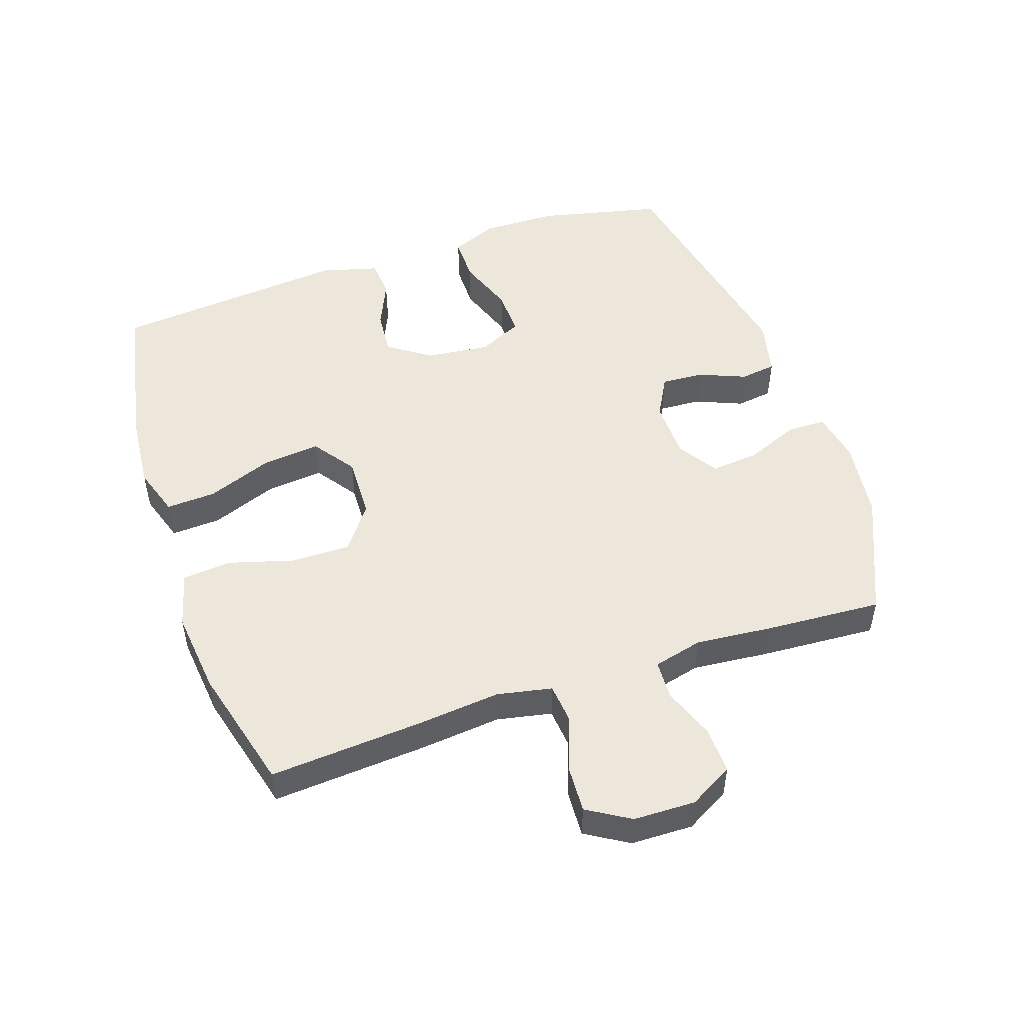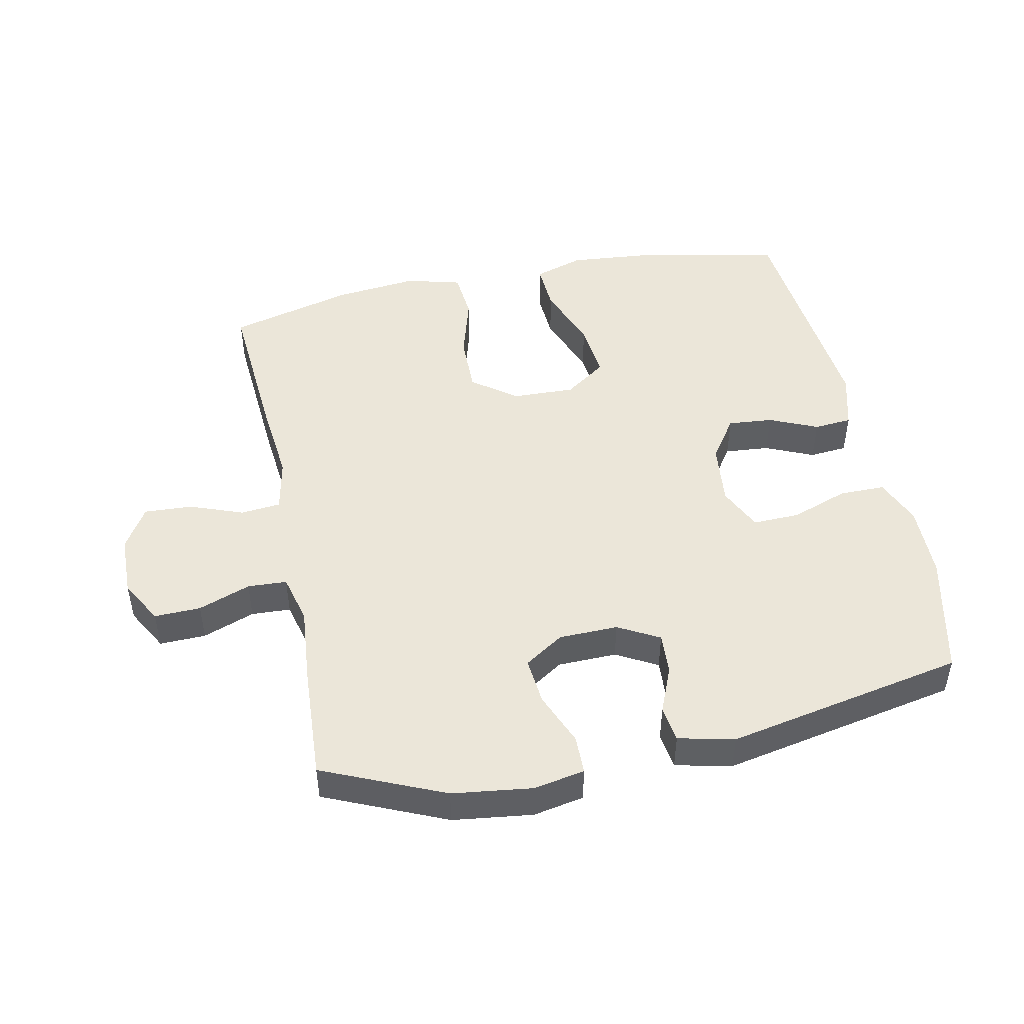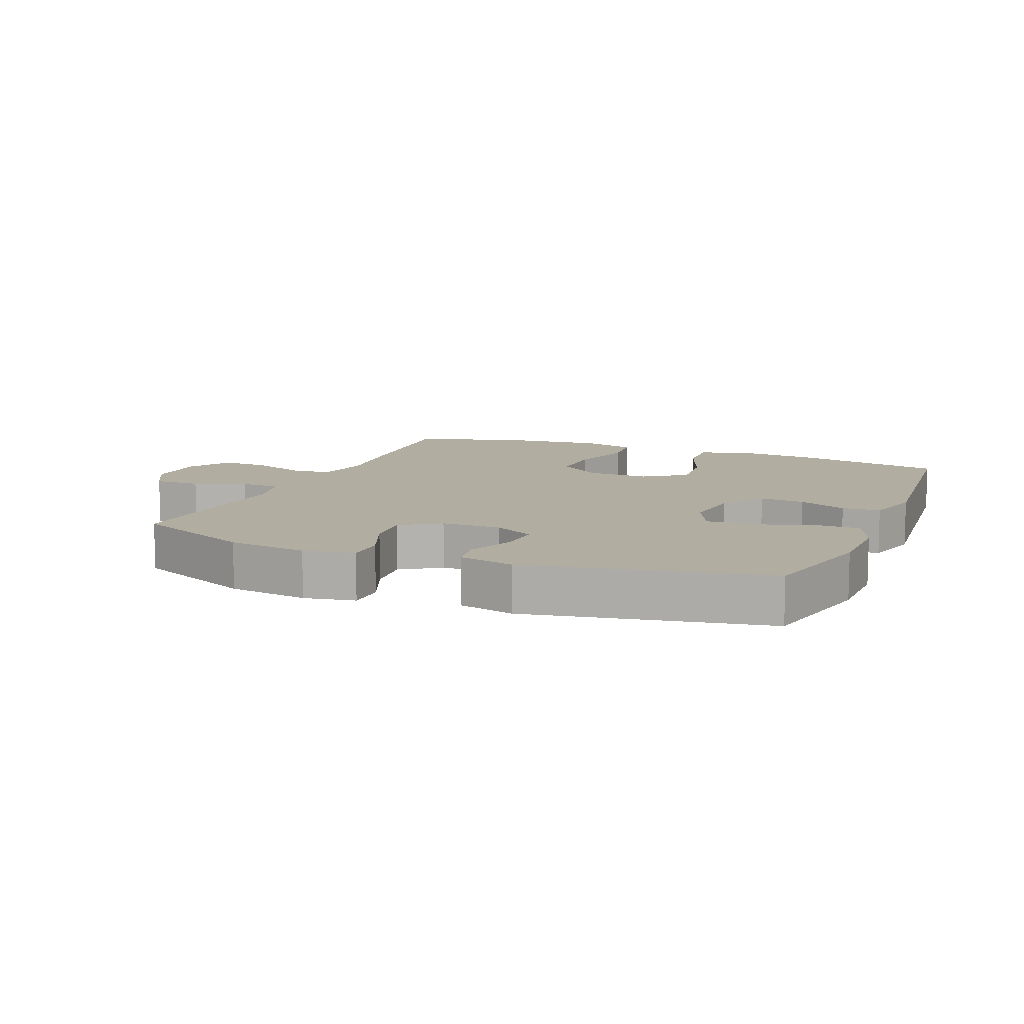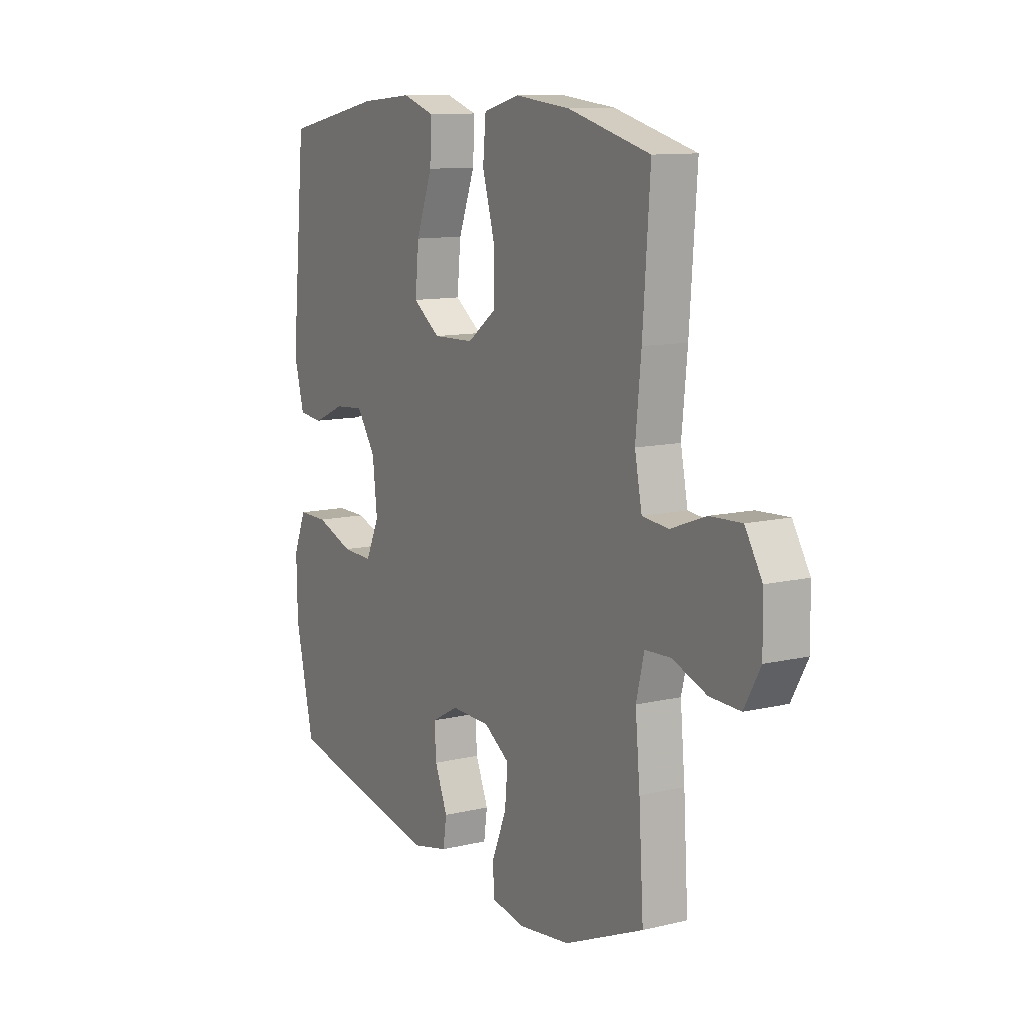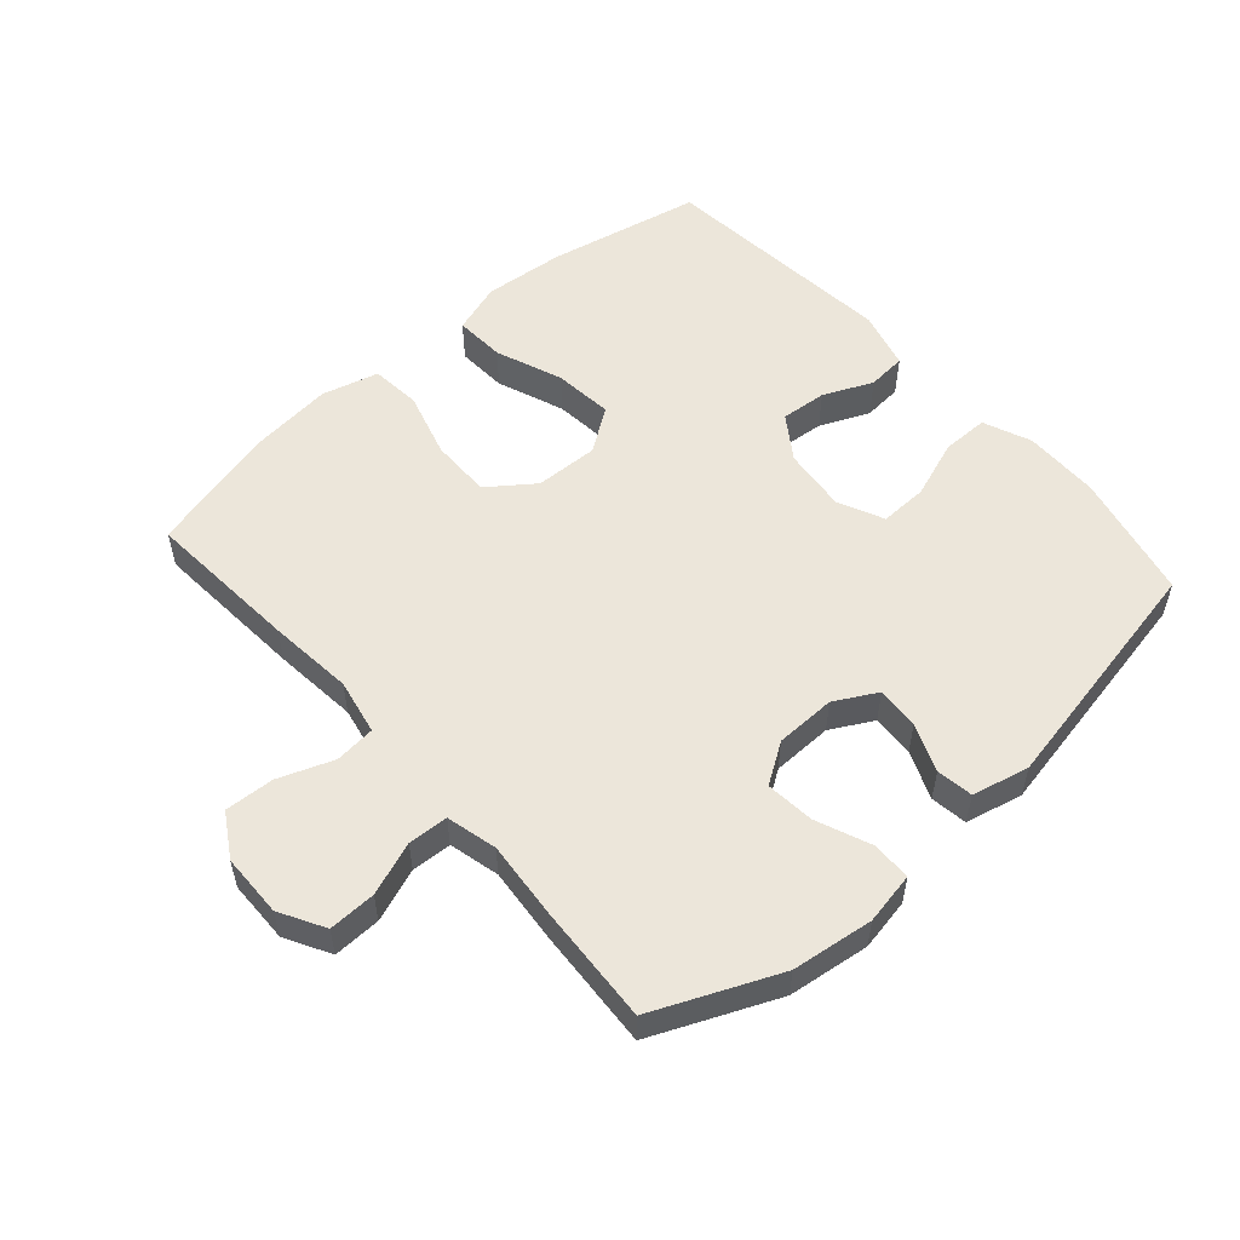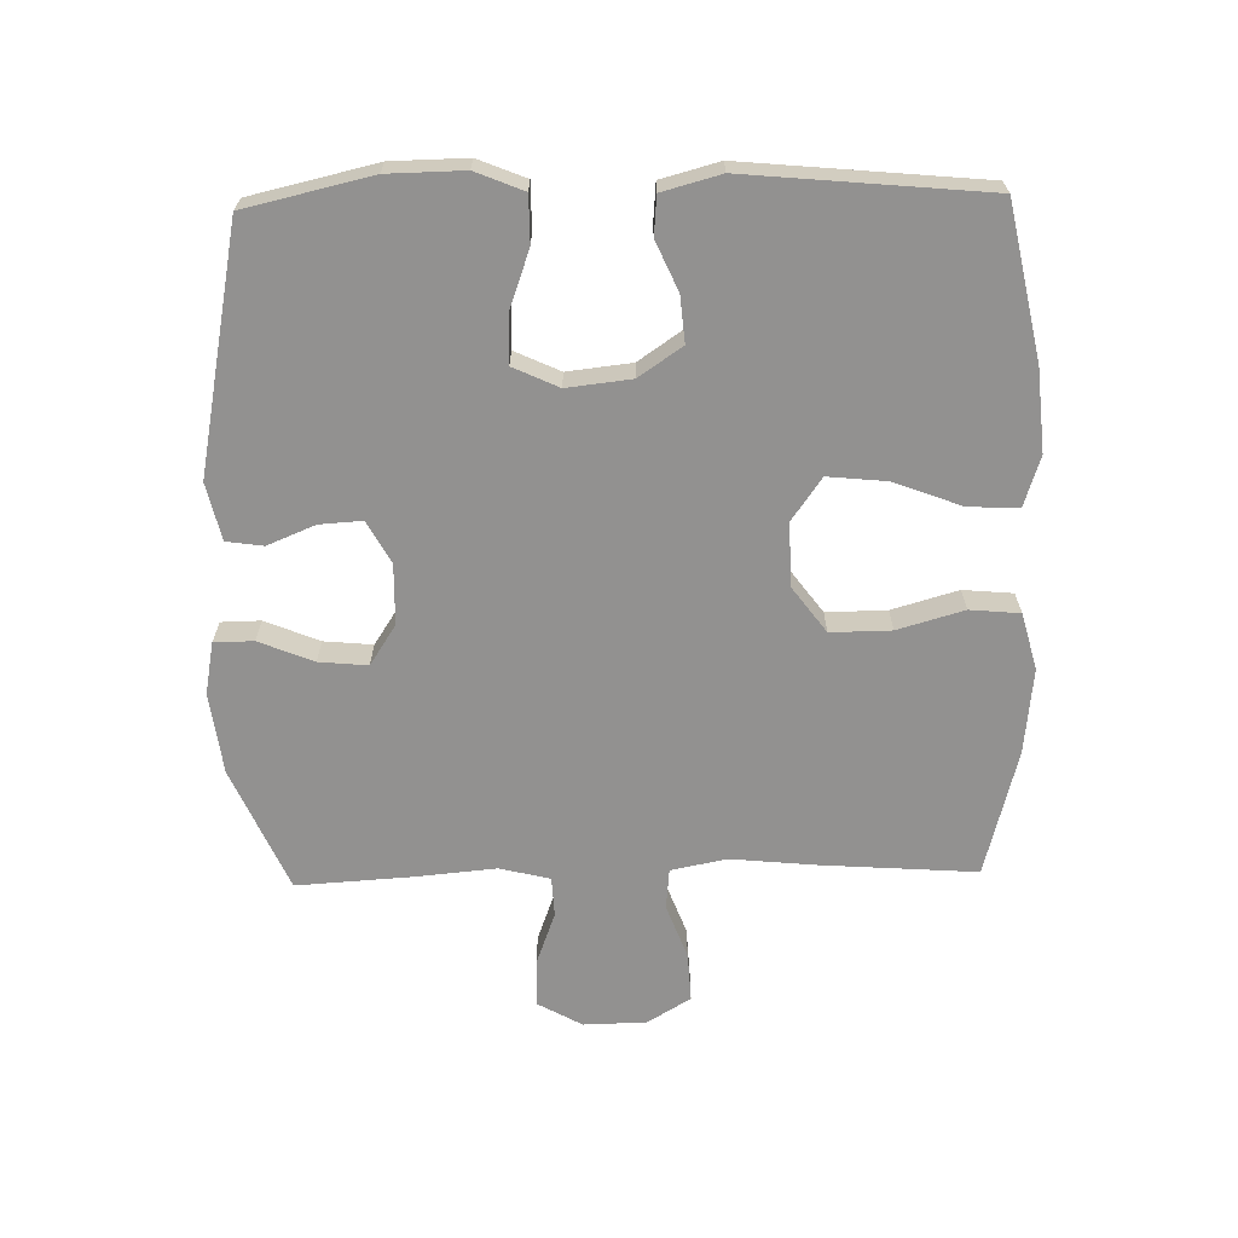
<metadata>
{"format":"obj","ext":"obj","renderer":"f3d","projection":"perspective","resolution":1024,"background":"white","views":[{"elev":50.3,"azim":71.3,"up":"+Y"},{"elev":47.5,"azim":168.3,"up":"+Y"},{"elev":10.3,"azim":-157.5,"up":"+Y"},{"elev":11.2,"azim":59.8,"up":"+Z"},{"elev":54.4,"azim":138.6,"up":"+Y"},{"elev":-66.1,"azim":-88.7,"up":"+Y"}]}
</metadata>
<code>
v 0.5 0.07 0.5
v 0.483 0.07 0.263
v 0.47 0.07 0.133
v 0.487 0.07 0.048
v 0.549 0.07 0.042
v 0.632 0.07 0.073
v 0.707 0.07 0.077
v 0.747 0.07 0.011
v 0.749 0.07 -0.085
v 0.711 0.07 -0.153
v 0.639 0.07 -0.151
v 0.558 0.07 -0.121
v 0.497 0.07 -0.124
v 0.478 0.07 -0.201
v 0.489 0.07 -0.32
v 0.5 0.07 -0.5
v 0.312 0.07 -0.582
v 0.188 0.07 -0.598
v 0.109 0.07 -0.583
v 0.108 0.07 -0.523
v 0.142 0.07 -0.44
v 0.149 0.07 -0.366
v 0.088 0.07 -0.326
v -0.004 0.07 -0.324
v -0.068 0.07 -0.359
v -0.064 0.07 -0.424
v -0.034 0.07 -0.497
v -0.042 0.07 -0.553
v -0.129 0.07 -0.573
v -0.5 0.07 -0.5
v -0.544 0.07 -0.308
v -0.546 0.07 -0.192
v -0.516 0.07 -0.119
v -0.445 0.07 -0.119
v -0.356 0.07 -0.151
v -0.283 0.07 -0.153
v -0.251 0.07 -0.084
v -0.262 0.07 0.014
v -0.307 0.07 0.08
v -0.377 0.07 0.074
v -0.452 0.07 0.041
v -0.511 0.07 0.046
v -0.535 0.07 0.135
v -0.5 0.07 0.5
v -0.267 0.07 0.548
v -0.143 0.07 0.559
v -0.066 0.07 0.534
v -0.07 0.07 0.457
v -0.109 0.07 0.355
v -0.118 0.07 0.265
v -0.053 0.07 0.219
v 0.044 0.07 0.222
v 0.113 0.07 0.273
v 0.112 0.07 0.365
v 0.083 0.07 0.466
v 0.09 0.07 0.542
v 0.176 0.07 0.565
v 0.306 0.07 0.551
v 0.5 0 0.5
v 0.483 0 0.263
v 0.47 0 0.133
v 0.487 0 0.048
v 0.549 0 0.042
v 0.632 0 0.073
v 0.707 0 0.077
v 0.747 0 0.011
v 0.749 0 -0.085
v 0.711 0 -0.153
v 0.639 0 -0.151
v 0.558 0 -0.121
v 0.497 0 -0.124
v 0.478 0 -0.201
v 0.489 0 -0.32
v 0.5 0 -0.5
v 0.312 0 -0.582
v 0.188 0 -0.598
v 0.109 0 -0.583
v 0.108 0 -0.523
v 0.142 0 -0.44
v 0.149 0 -0.366
v 0.088 0 -0.326
v -0.004 0 -0.324
v -0.068 0 -0.359
v -0.064 0 -0.424
v -0.034 0 -0.497
v -0.042 0 -0.553
v -0.129 0 -0.573
v -0.5 0 -0.5
v -0.544 0 -0.308
v -0.546 0 -0.192
v -0.516 0 -0.119
v -0.445 0 -0.119
v -0.356 0 -0.151
v -0.283 0 -0.153
v -0.251 0 -0.084
v -0.262 0 0.014
v -0.307 0 0.08
v -0.377 0 0.074
v -0.452 0 0.041
v -0.511 0 0.046
v -0.535 0 0.135
v -0.5 0 0.5
v -0.267 0 0.548
v -0.143 0 0.559
v -0.066 0 0.534
v -0.07 0 0.457
v -0.109 0 0.355
v -0.118 0 0.265
v -0.053 0 0.219
v 0.044 0 0.222
v 0.113 0 0.273
v 0.112 0 0.365
v 0.083 0 0.466
v 0.09 0 0.542
v 0.176 0 0.565
v 0.306 0 0.551
f 54 55 56 57
f 53 54 57 58
f 46 47 48 49
f 46 49 50
f 45 46 50
f 44 45 50
f 43 44 50 51
f 40 41 42 43
f 39 40 43 51
f 32 33 34 35
f 32 35 36
f 31 32 36
f 30 31 36
f 29 30 36
f 26 27 28 29
f 25 26 29 36
f 24 25 36 37
f 18 19 20 21
f 18 21 22
f 17 18 22
f 14 15 16 17
f 13 14 17 22
f 9 10 11 12
f 9 12 13
f 8 9 13
f 5 6 7 8
f 4 5 8 13
f 3 4 13 22
f 53 58 1 2
f 52 53 2 3
f 38 39 51 52
f 23 24 37 38
f 23 38 52
f 3 22 23 52
f 115 114 113 112
f 116 115 112 111
f 107 106 105 104
f 108 107 104
f 108 104 103
f 108 103 102
f 109 108 102 101
f 101 100 99 98
f 109 101 98 97
f 93 92 91 90
f 94 93 90
f 94 90 89
f 94 89 88
f 94 88 87
f 87 86 85 84
f 94 87 84 83
f 95 94 83 82
f 79 78 77 76
f 80 79 76
f 80 76 75
f 75 74 73 72
f 80 75 72 71
f 70 69 68 67
f 71 70 67
f 71 67 66
f 66 65 64 63
f 71 66 63 62
f 80 71 62 61
f 60 59 116 111
f 61 60 111 110
f 110 109 97 96
f 96 95 82 81
f 110 96 81
f 110 81 80 61
f 1 59 60 2
f 2 60 61 3
f 3 61 62 4
f 4 62 63 5
f 5 63 64 6
f 6 64 65 7
f 7 65 66 8
f 8 66 67 9
f 9 67 68 10
f 10 68 69 11
f 11 69 70 12
f 12 70 71 13
f 13 71 72 14
f 14 72 73 15
f 15 73 74 16
f 16 74 75 17
f 17 75 76 18
f 18 76 77 19
f 19 77 78 20
f 20 78 79 21
f 21 79 80 22
f 22 80 81 23
f 23 81 82 24
f 24 82 83 25
f 25 83 84 26
f 26 84 85 27
f 27 85 86 28
f 28 86 87 29
f 29 87 88 30
f 30 88 89 31
f 31 89 90 32
f 32 90 91 33
f 33 91 92 34
f 34 92 93 35
f 35 93 94 36
f 36 94 95 37
f 37 95 96 38
f 38 96 97 39
f 39 97 98 40
f 40 98 99 41
f 41 99 100 42
f 42 100 101 43
f 43 101 102 44
f 44 102 103 45
f 45 103 104 46
f 46 104 105 47
f 47 105 106 48
f 48 106 107 49
f 49 107 108 50
f 50 108 109 51
f 51 109 110 52
f 52 110 111 53
f 53 111 112 54
f 54 112 113 55
f 55 113 114 56
f 56 114 115 57
f 57 115 116 58
f 58 116 59 1

</code>
